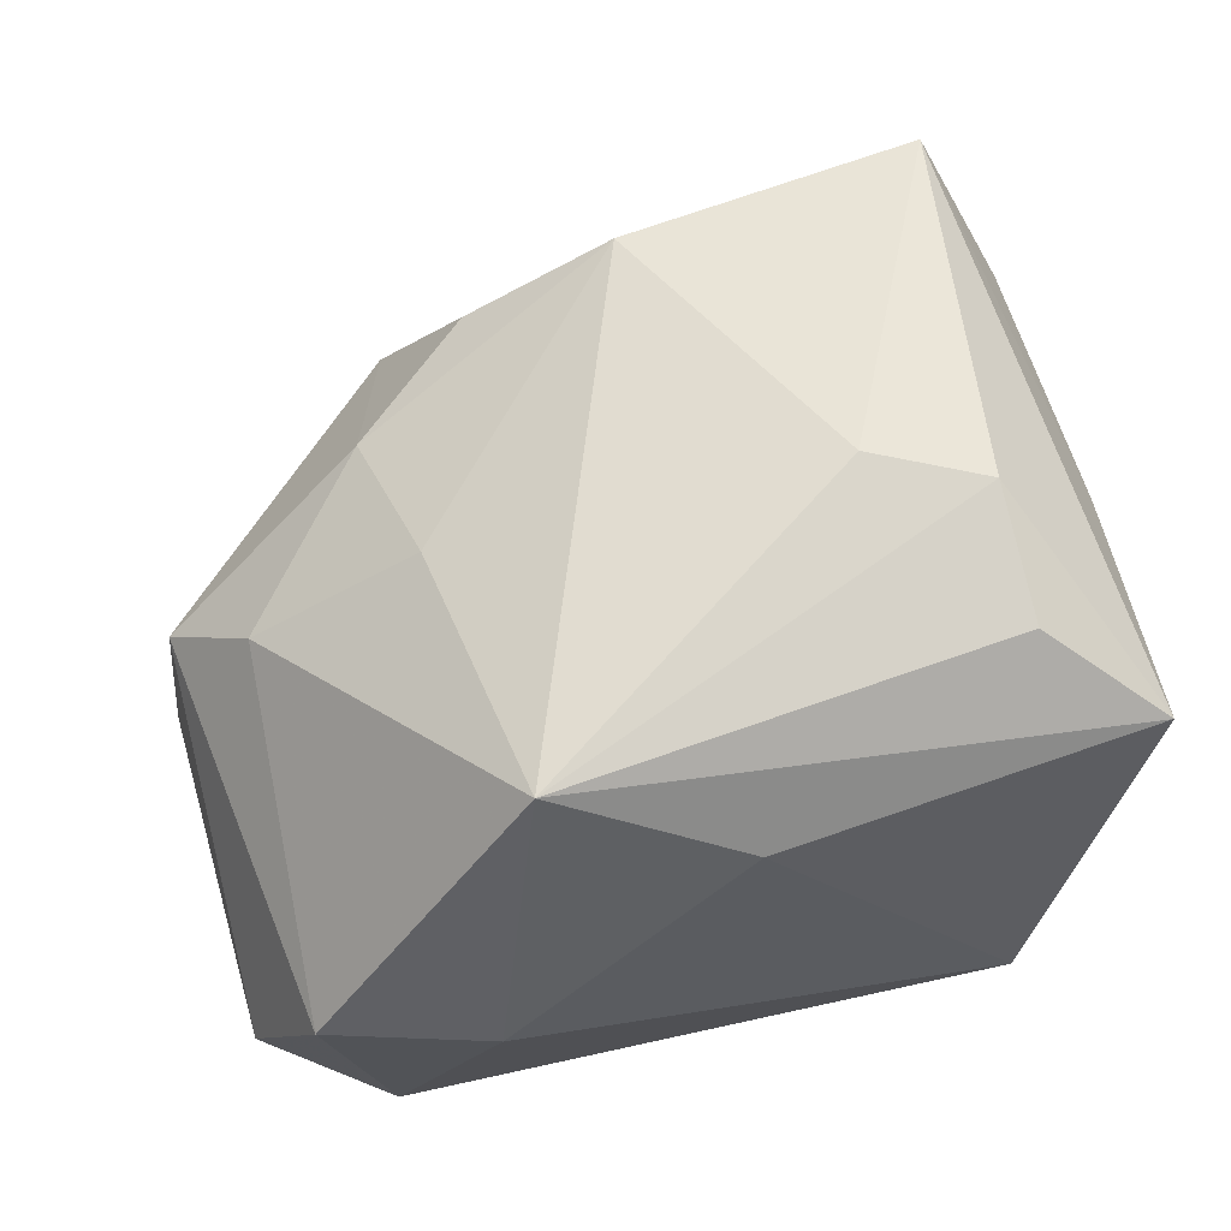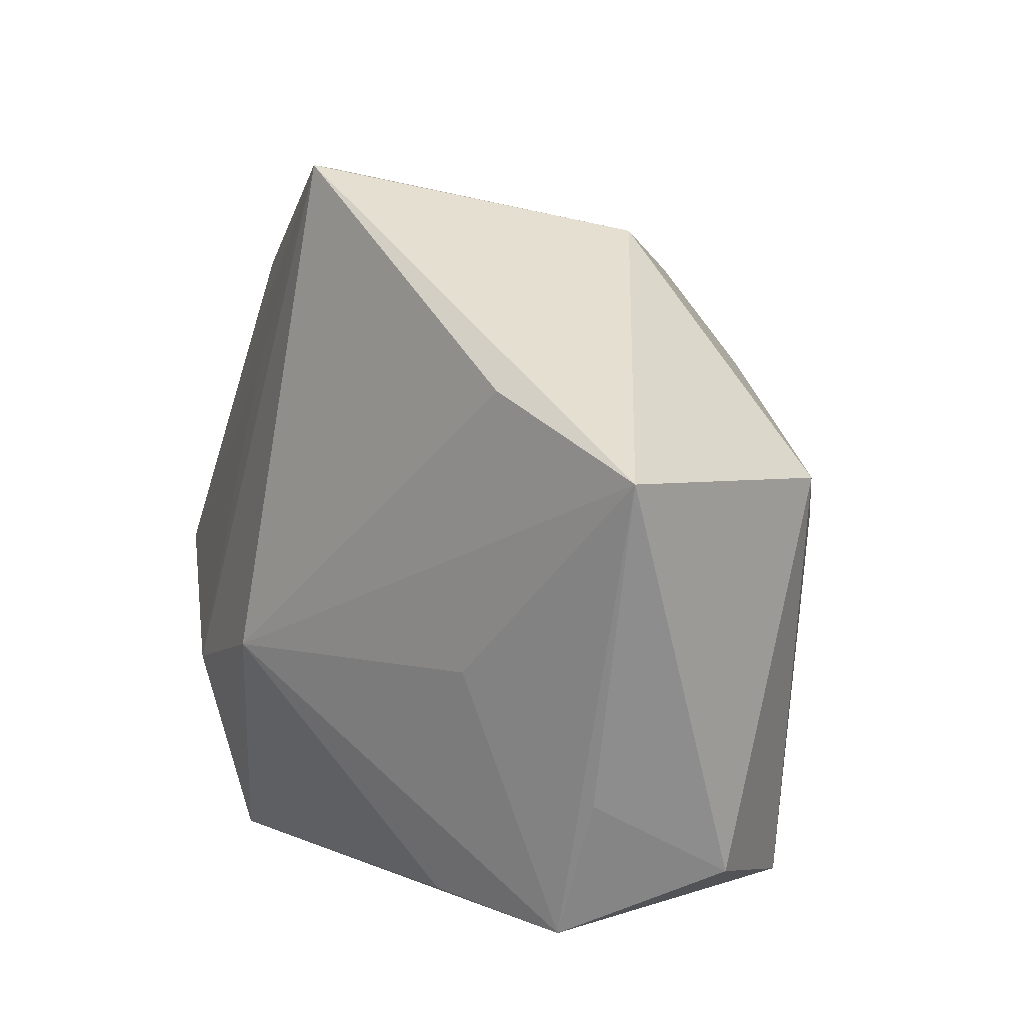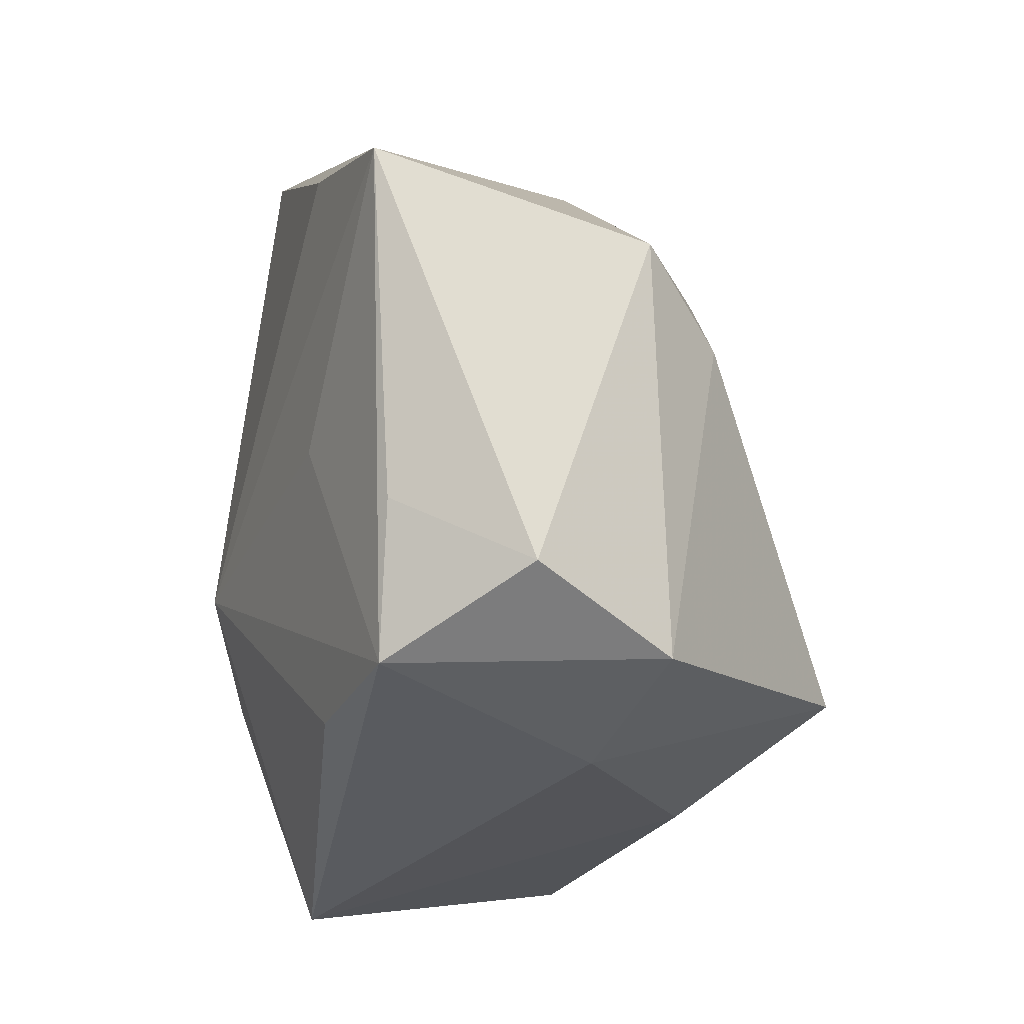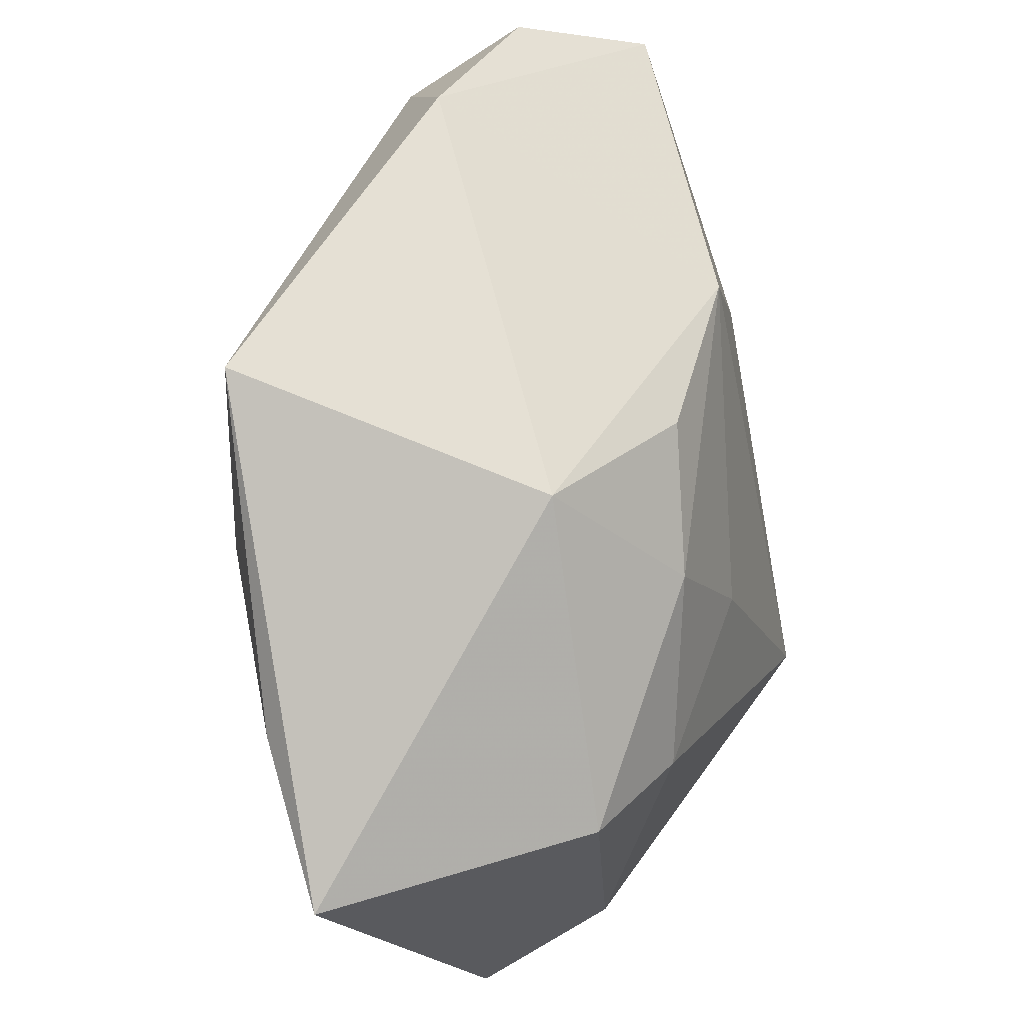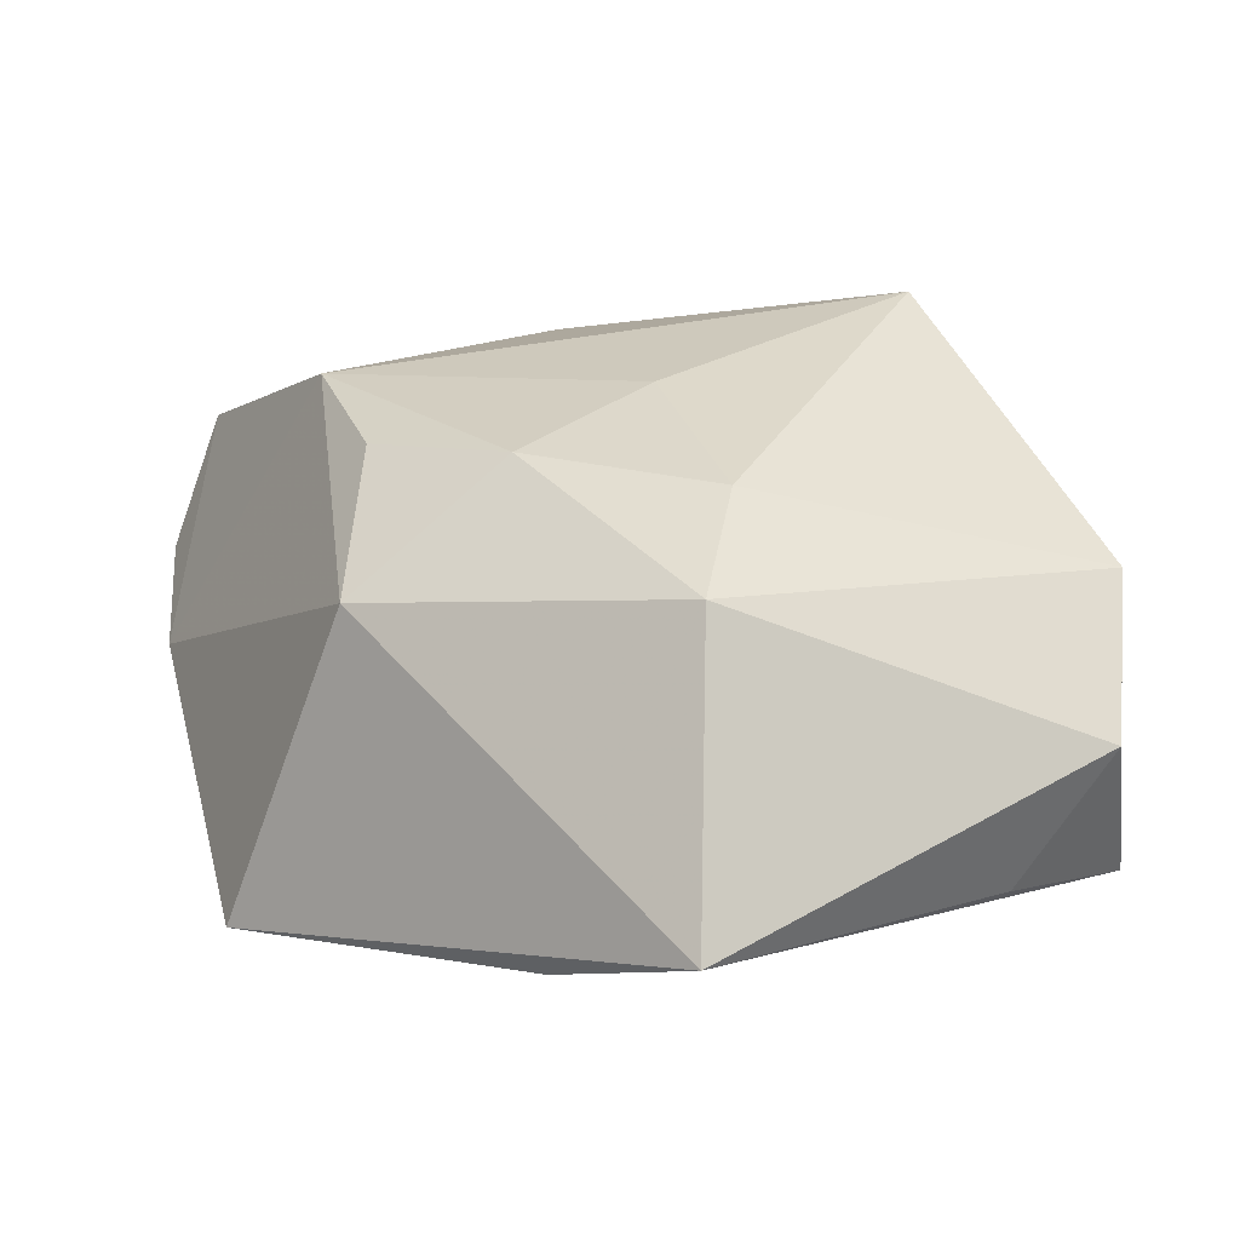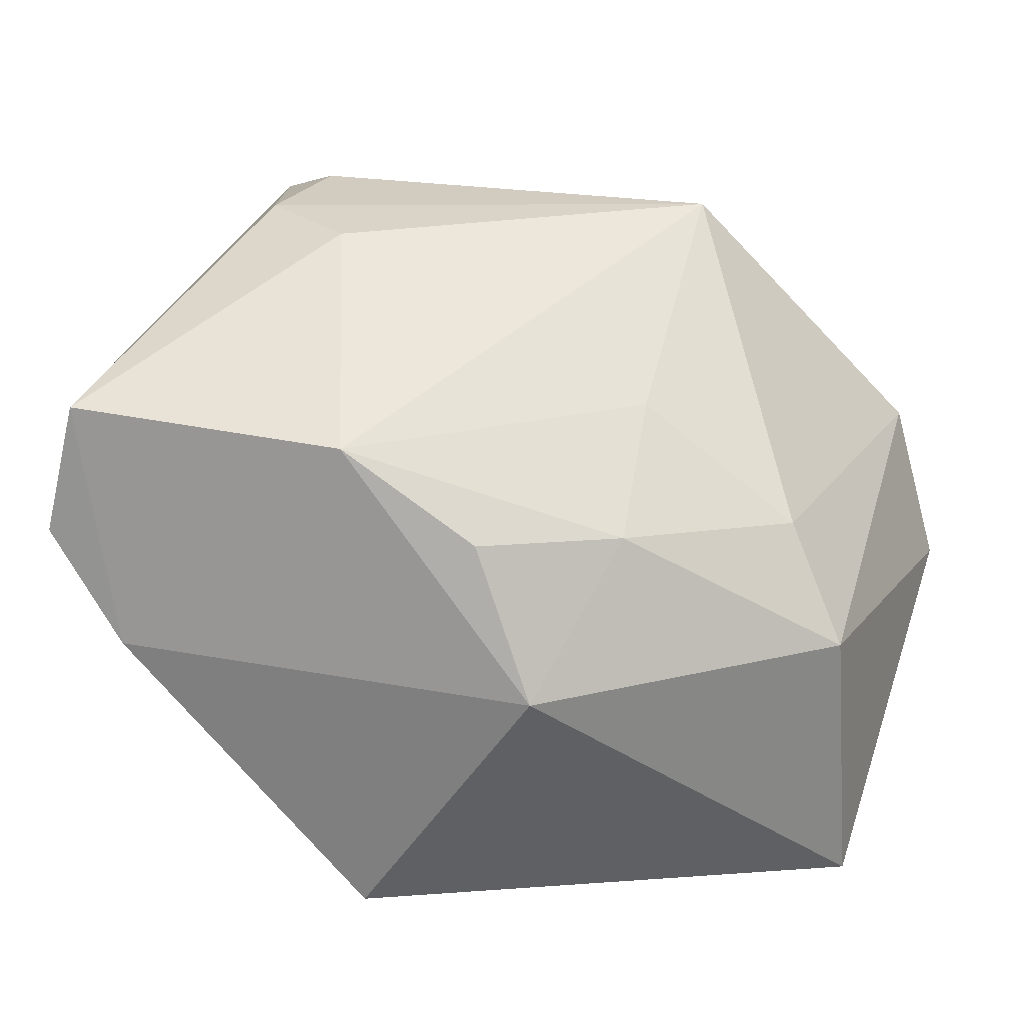
<metadata>
{"format":"obj","ext":"obj","renderer":"f3d","projection":"perspective","resolution":1024,"background":"white","views":[{"elev":70.7,"azim":-12.1,"up":"+Z"},{"elev":6.6,"azim":-134.4,"up":"+Y"},{"elev":-30.6,"azim":-109.0,"up":"+Y"},{"elev":59.1,"azim":-102.1,"up":"+Y"},{"elev":-2.5,"azim":-108.5,"up":"+Z"},{"elev":34.5,"azim":-154.0,"up":"+Z"}]}
</metadata>
<code>
v 0.02349 -0.02951 -0.009613
v -0.03698 0.007961 0.001081
v 0.0155 0.001988 0.0268
v -0.01745 -0.02943 0.00264
v 0.01945 -0.01152 -0.0182
v -0.02066 -0.007192 -0.0225
v 0.0249 -0.001768 0.02591
v 0.02516 -0.01276 0.02414
v -0.009471 0.02443 0.01367
v 0.03458 -0.002404 -0.007521
v -0.01939 0.01614 0.01233
v 0.02099 0.03401 -0.0002413
v -0.03975 0.009349 -0.02304
v -0.01204 -0.01818 0.0268
v -0.03163 -0.01685 -0.01882
v -0.02637 0.01564 -0.02422
v -0.01621 0.004269 0.01827
v -0.01302 -0.0272 -0.01826
v -0.02669 -0.02828 -0.01773
v 0.03496 0.0005476 0.01072
v -0.03653 -0.02299 -0.008617
v -0.03094 -0.0263 0.004245
v 0.002746 0.02523 0.02039
v -0.01627 0.02792 0.001493
v 0.02895 0.03224 0.00849
v -0.0303 0.003505 0.009364
v 0.0343 -0.01958 0.01799
v -0.002338 0.03333 -0.02217
v 0.02932 0.02493 -0.001401
v 0.005427 -0.0079 -0.0243
v 0.03439 -0.01786 0.004469
v 0.02519 0.01603 -0.007966
v 0.02757 0.02889 0.01979
v 0.03276 0.02095 0.009746
v 0.03561 -0.009741 0.01108
v 0.03561 0.004021 0.001292
v 0.03561 -0.01427 -0.005856
v 0.003105 -0.02353 0.01865
v 0.01061 0.01511 -0.01827
f 16 28 30
f 30 13 16
f 16 13 28
f 28 13 24
f 30 28 5
f 6 13 30
f 30 19 6
f 6 19 13
f 28 24 12
f 12 24 23
f 14 23 17
f 17 26 14
f 2 24 13
f 13 21 2
f 33 12 23
f 25 12 33
f 34 25 33
f 33 7 27
f 14 27 8
f 8 7 14
f 27 7 8
f 3 23 14
f 14 7 3
f 3 33 23
f 7 33 3
f 39 5 28
f 1 4 19
f 5 37 1
f 30 5 1
f 38 27 14
f 14 4 38
f 38 1 27
f 4 1 38
f 13 19 15
f 15 21 13
f 19 21 15
f 22 4 14
f 14 26 22
f 19 4 22
f 22 21 19
f 26 2 22
f 22 2 21
f 23 24 9
f 20 36 34
f 34 33 20
f 20 33 27
f 27 37 35
f 37 36 35
f 35 20 27
f 36 20 35
f 10 36 37
f 10 37 5
f 5 39 10
f 28 32 10
f 10 39 28
f 31 37 27
f 27 1 31
f 31 1 37
f 18 19 30
f 30 1 18
f 18 1 19
f 24 2 11
f 11 9 24
f 11 2 26
f 26 17 11
f 11 17 23
f 23 9 11
f 36 10 29
f 29 25 34
f 34 36 29
f 29 10 32
f 29 12 25
f 29 32 28
f 28 12 29

</code>
